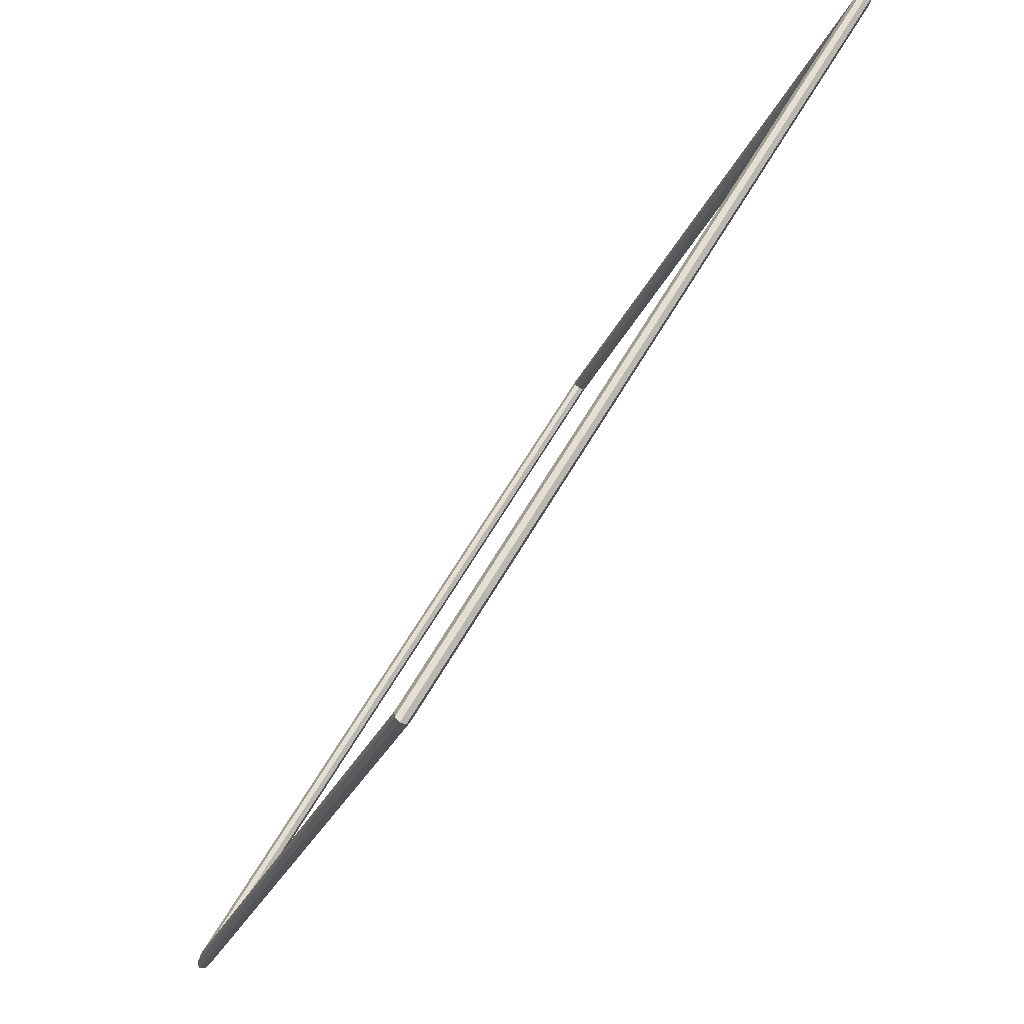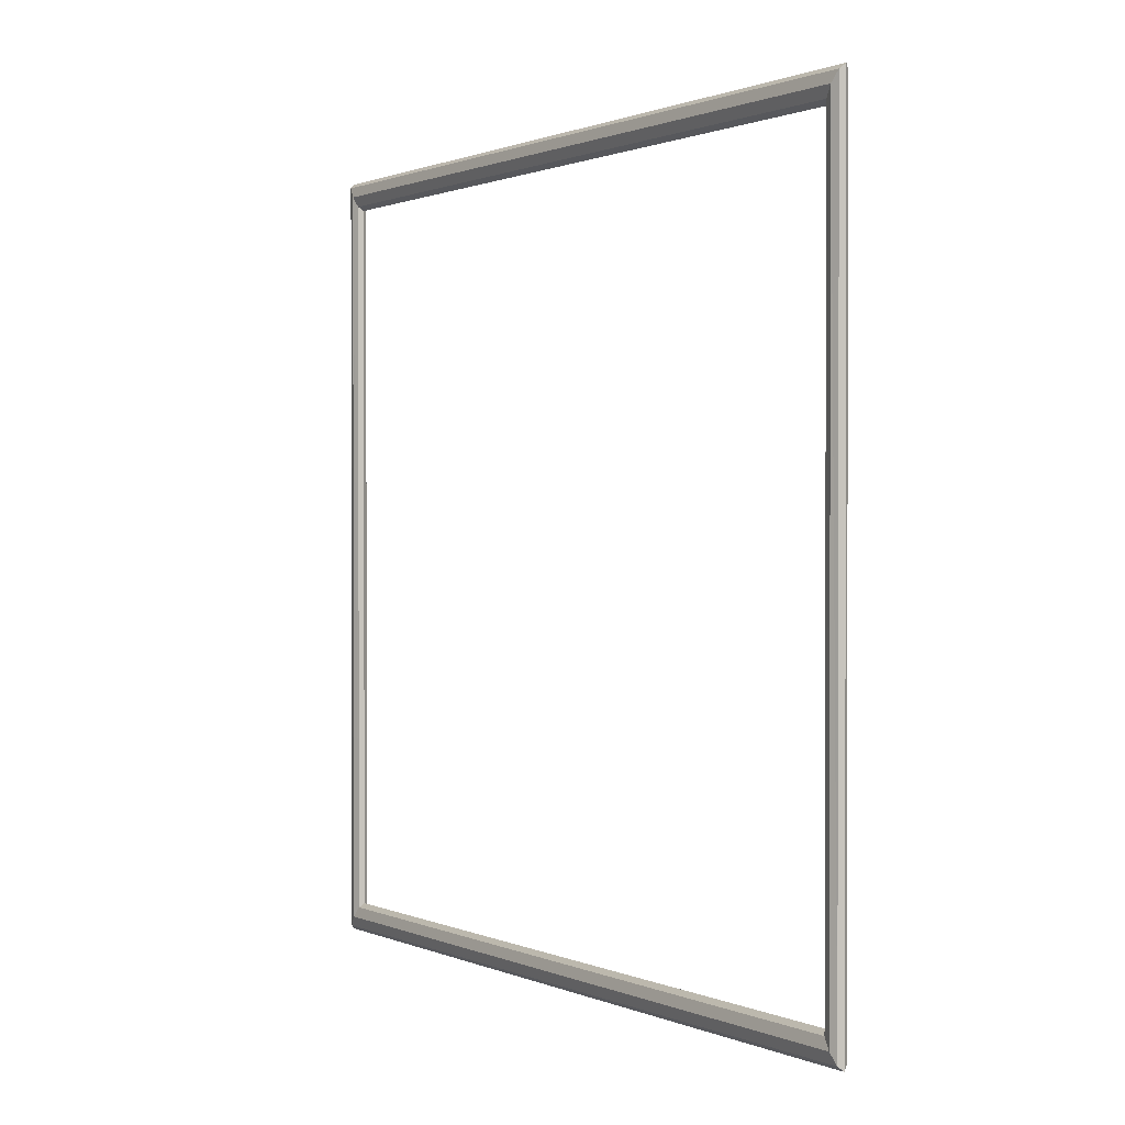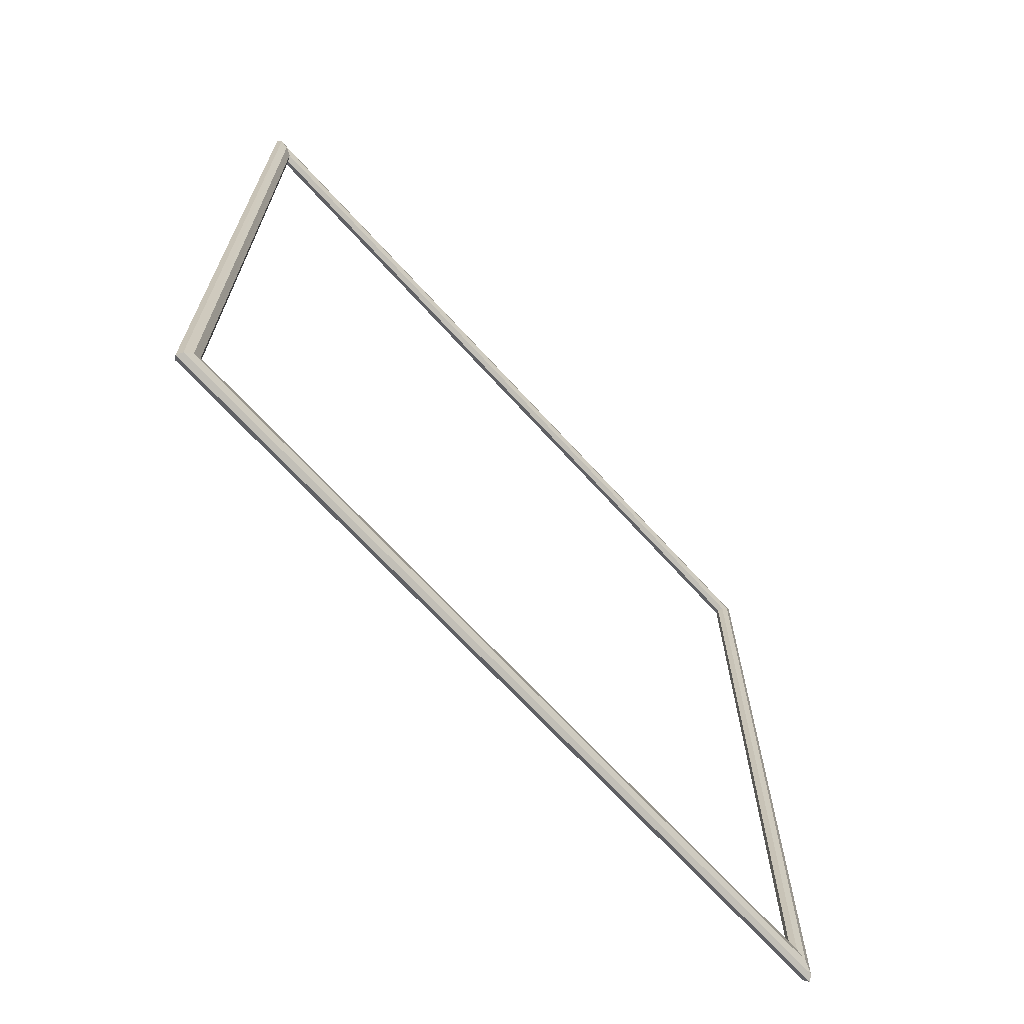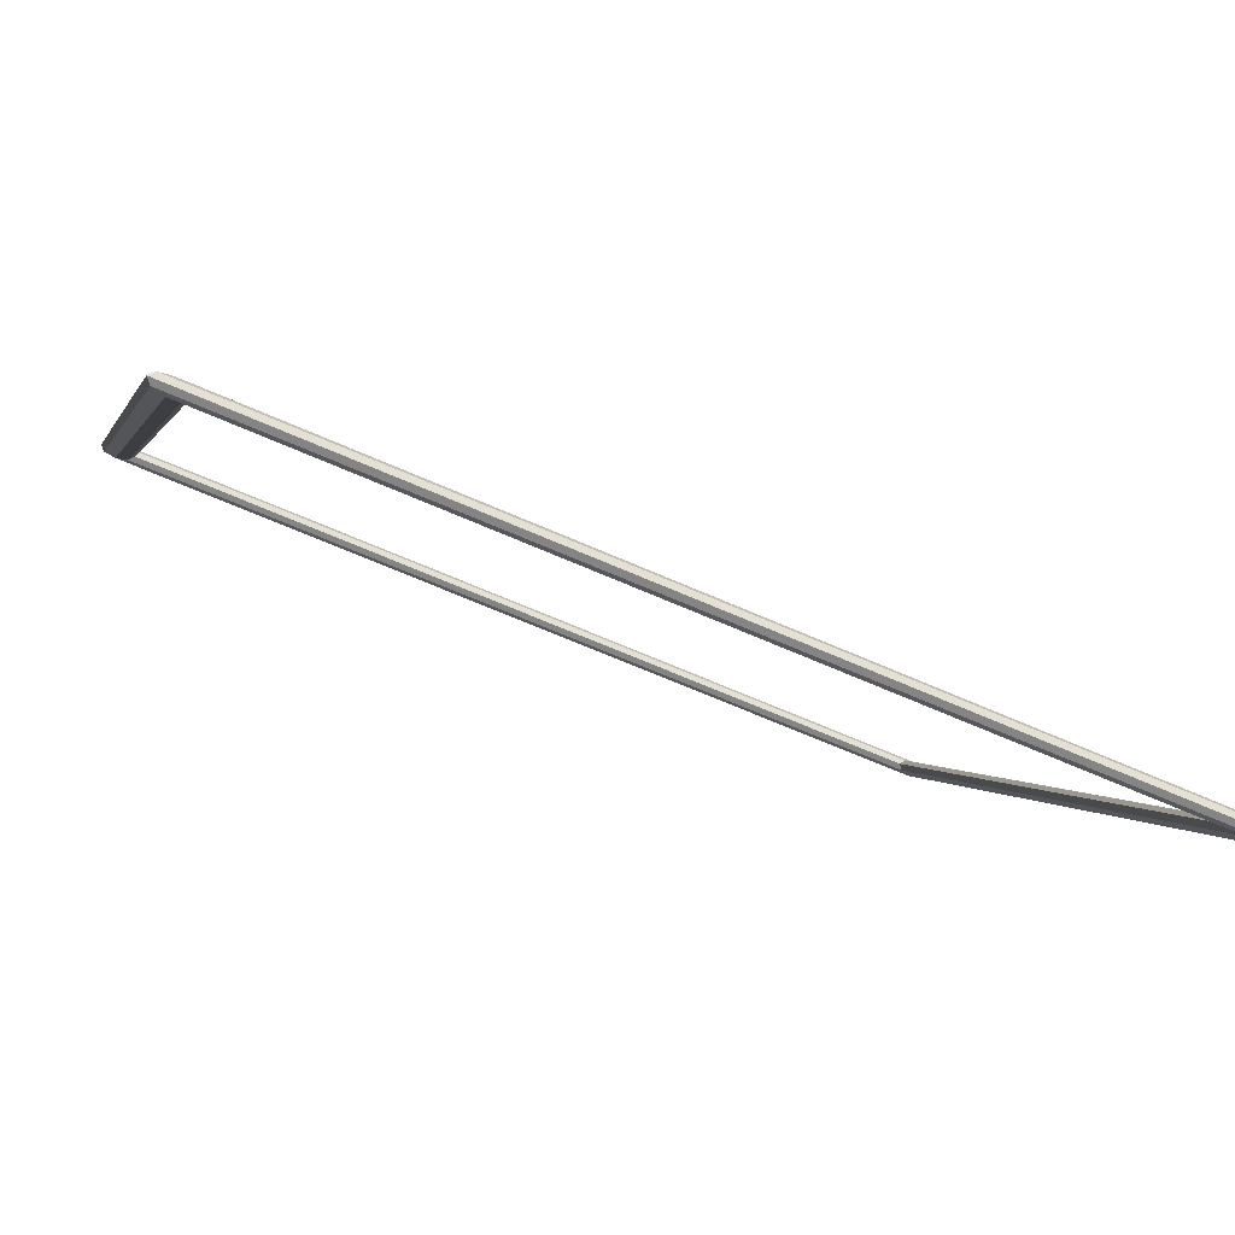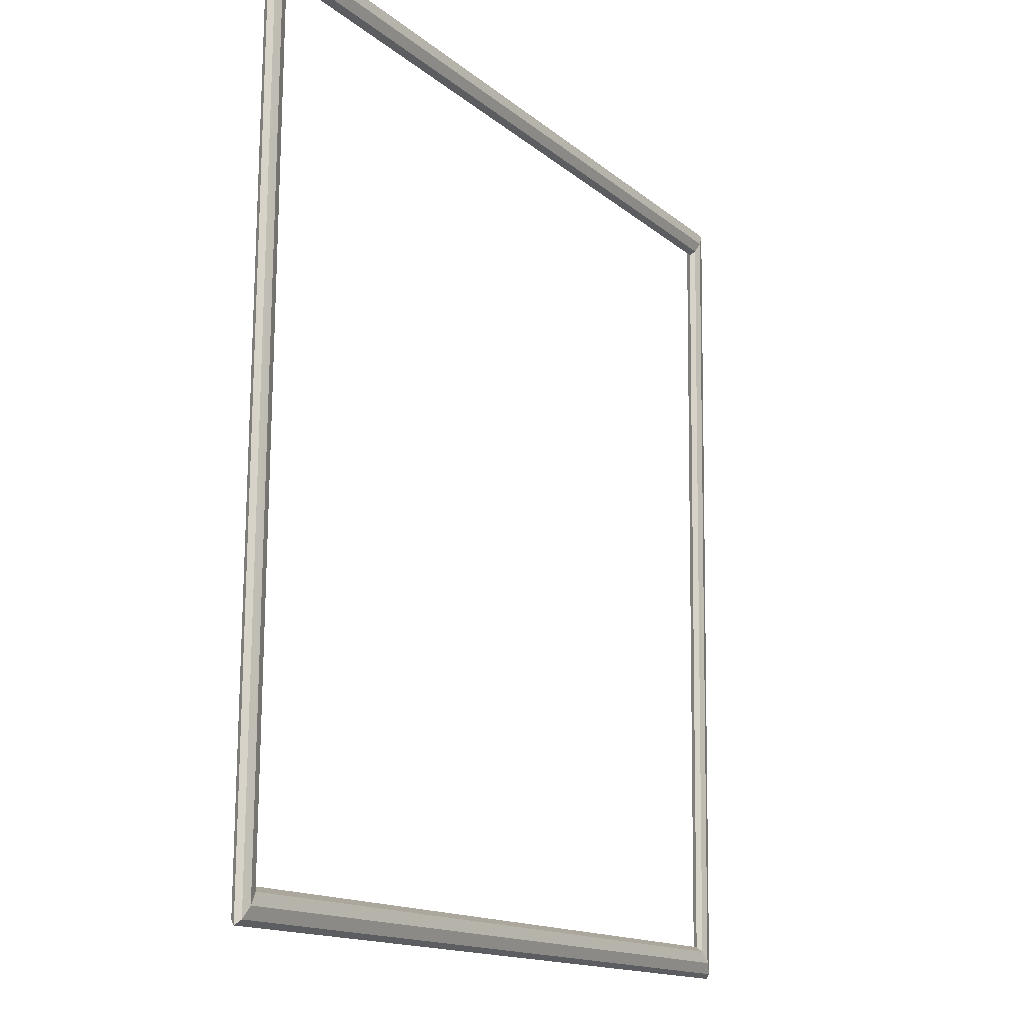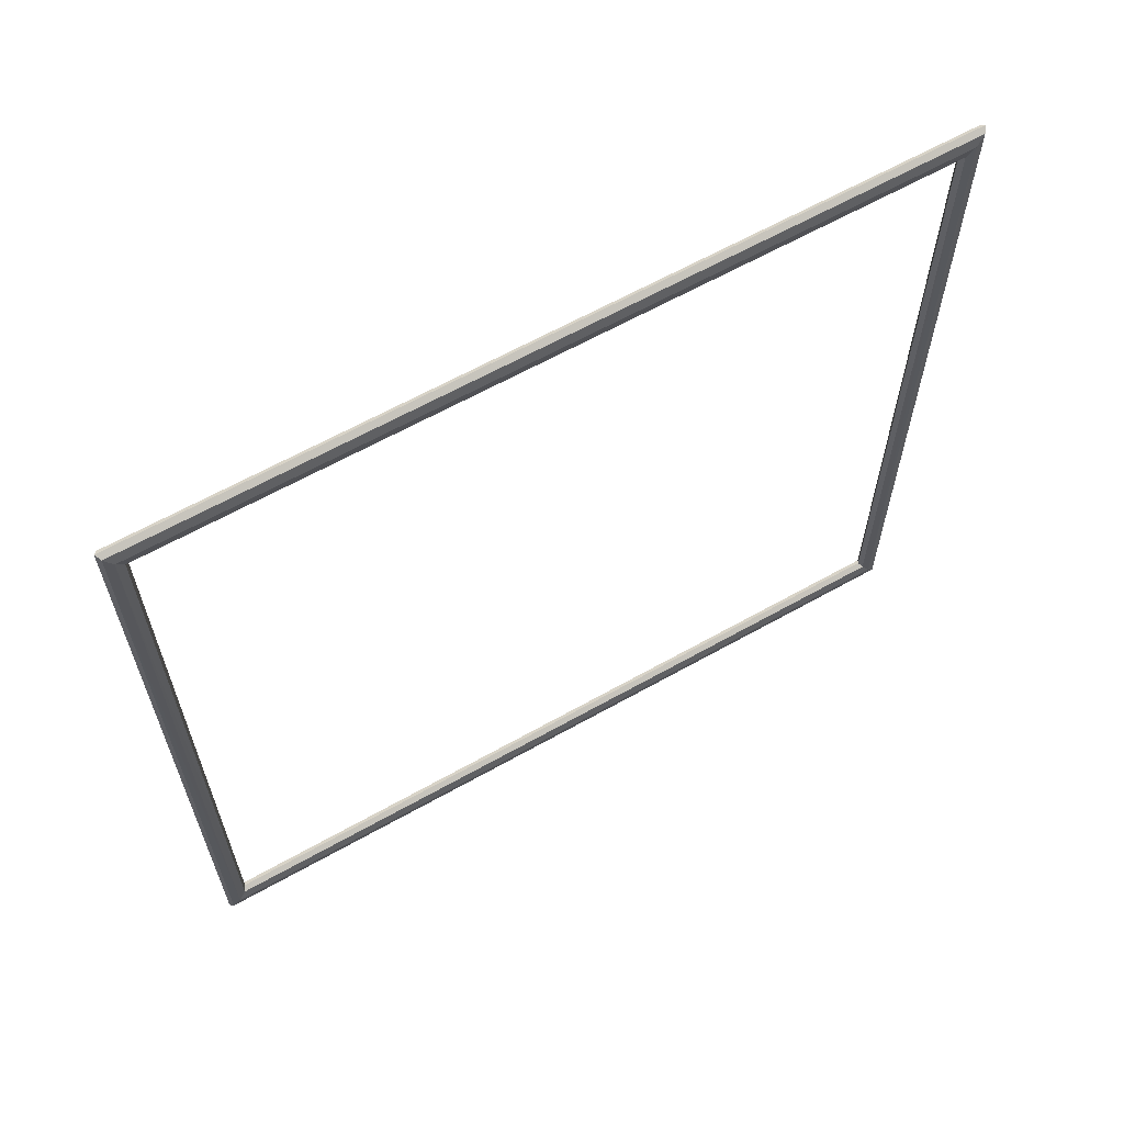
<metadata>
{"format":"obj","ext":"obj","renderer":"f3d","projection":"perspective","resolution":1024,"background":"white","views":[{"elev":-23.3,"azim":-16.7,"up":"+Z"},{"elev":0.9,"azim":176.0,"up":"+Y"},{"elev":-68.0,"azim":-107.8,"up":"+Y"},{"elev":-61.9,"azim":-114.6,"up":"+Z"},{"elev":76.1,"azim":-179.5,"up":"+Z"},{"elev":62.9,"azim":-89.7,"up":"+Y"}]}
</metadata>
<code>
v  281.4 560.6 487.5
v  -1.72 557.5 3.845
v  277.4 557.5 487.2
v  0.0602 560.6 0.189
v  -0.2103 550 9.319
v  273.4 550 483.2
v  3.704 542.4 13.41
v  271.8 542.4 477.8
v  7.731 539.2 13.71
v  273.6 539.2 474.1
v  9.511 542.3 10.05
v  277.6 542.3 474.4
v  8.002 549.8 4.578
v  281.6 549.8 478.5
v  4.087 557.4 0.4924
v  283.2 557.4 483.9
v  -1.78 2.591 3.88
v  -0.0297 -0.5796 0.2409
v  -0.1993 10.15 9.313
v  3.787 17.68 13.36
v  7.844 20.75 13.64
v  9.594 17.58 10
v  8.013 10.02 4.572
v  4.027 2.498 0.5273
v  277.3 2.591 487.3
v  281.3 -0.5796 487.6
v  273.4 10.15 483.2
v  271.9 17.68 477.7
v  273.7 20.75 474.1
v  277.7 17.58 474.4
v  281.6 10.02 478.5
v  283.1 2.498 483.9
g right_frame
f 1 2 3
f 1 4 2
f 3 5 6
f 3 2 5
f 6 7 8
f 6 5 7
f 8 9 10
f 8 7 9
f 10 11 12
f 10 9 11
f 12 13 14
f 12 11 13
f 14 15 16
f 14 13 15
f 16 4 1
f 16 15 4
f 4 17 2
f 4 18 17
f 2 19 5
f 2 17 19
f 5 20 7
f 5 19 20
f 7 21 9
f 7 20 21
f 9 22 11
f 9 21 22
f 11 23 13
f 11 22 23
f 13 24 15
f 13 23 24
f 15 18 4
f 15 24 18
f 18 25 17
f 18 26 25
f 17 27 19
f 17 25 27
f 19 28 20
f 19 27 28
f 20 29 21
f 20 28 29
f 21 30 22
f 21 29 30
f 22 31 23
f 22 30 31
f 23 32 24
f 23 31 32
f 24 26 18
f 24 32 26
f 26 3 25
f 26 1 3
f 25 6 27
f 25 3 6
f 27 8 28
f 27 6 8
f 28 10 29
f 28 8 10
f 29 12 30
f 29 10 12
f 30 14 31
f 30 12 14
f 31 16 32
f 31 14 16
f 32 1 26
f 32 16 1

</code>
